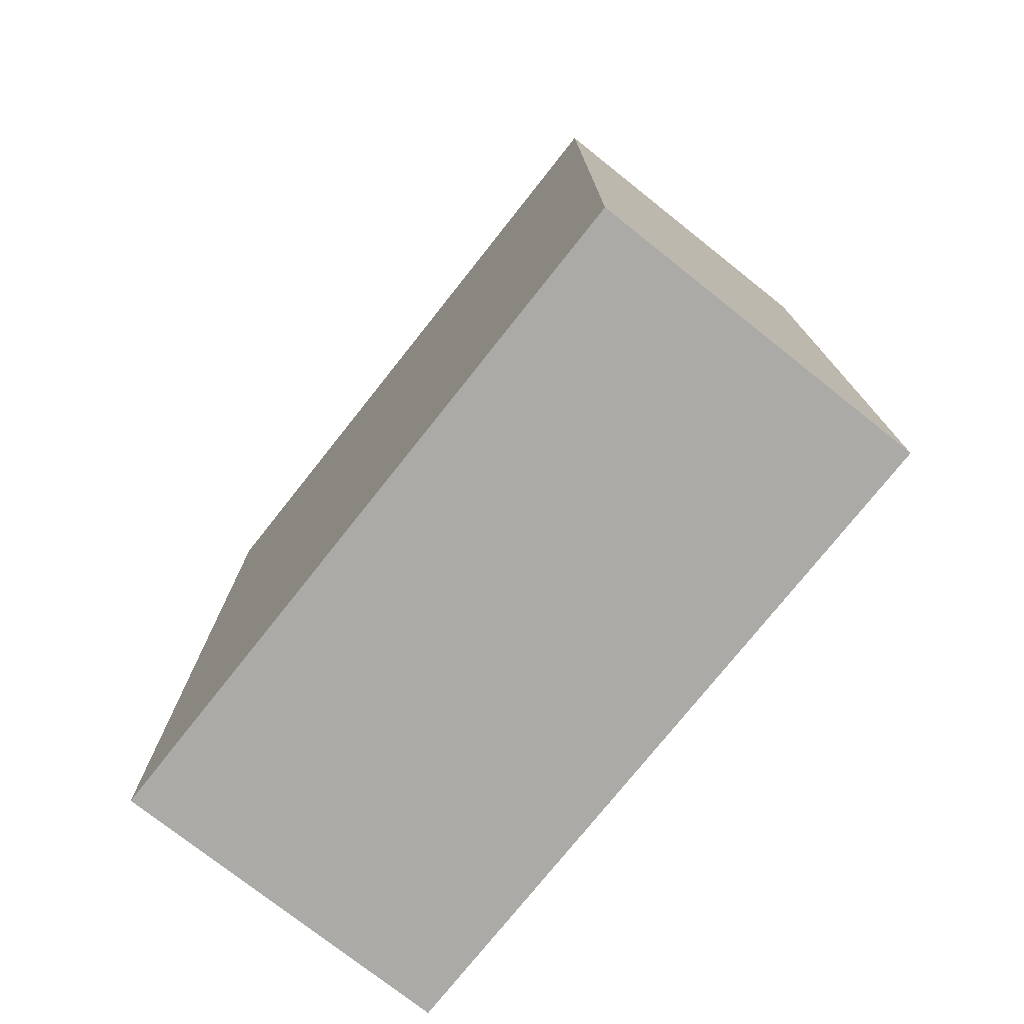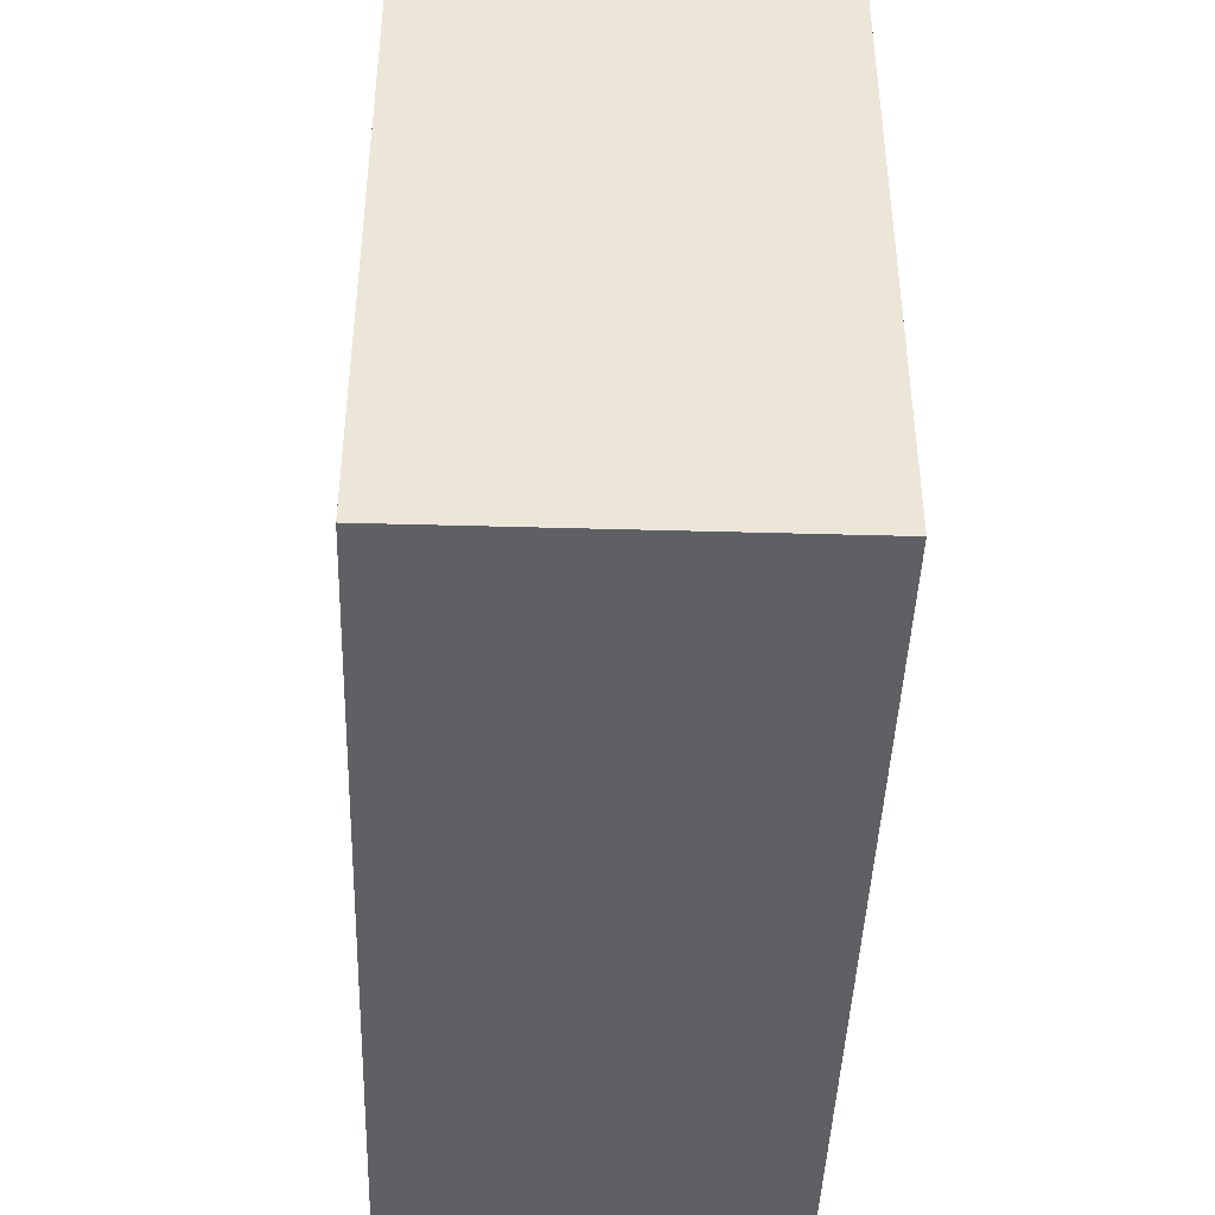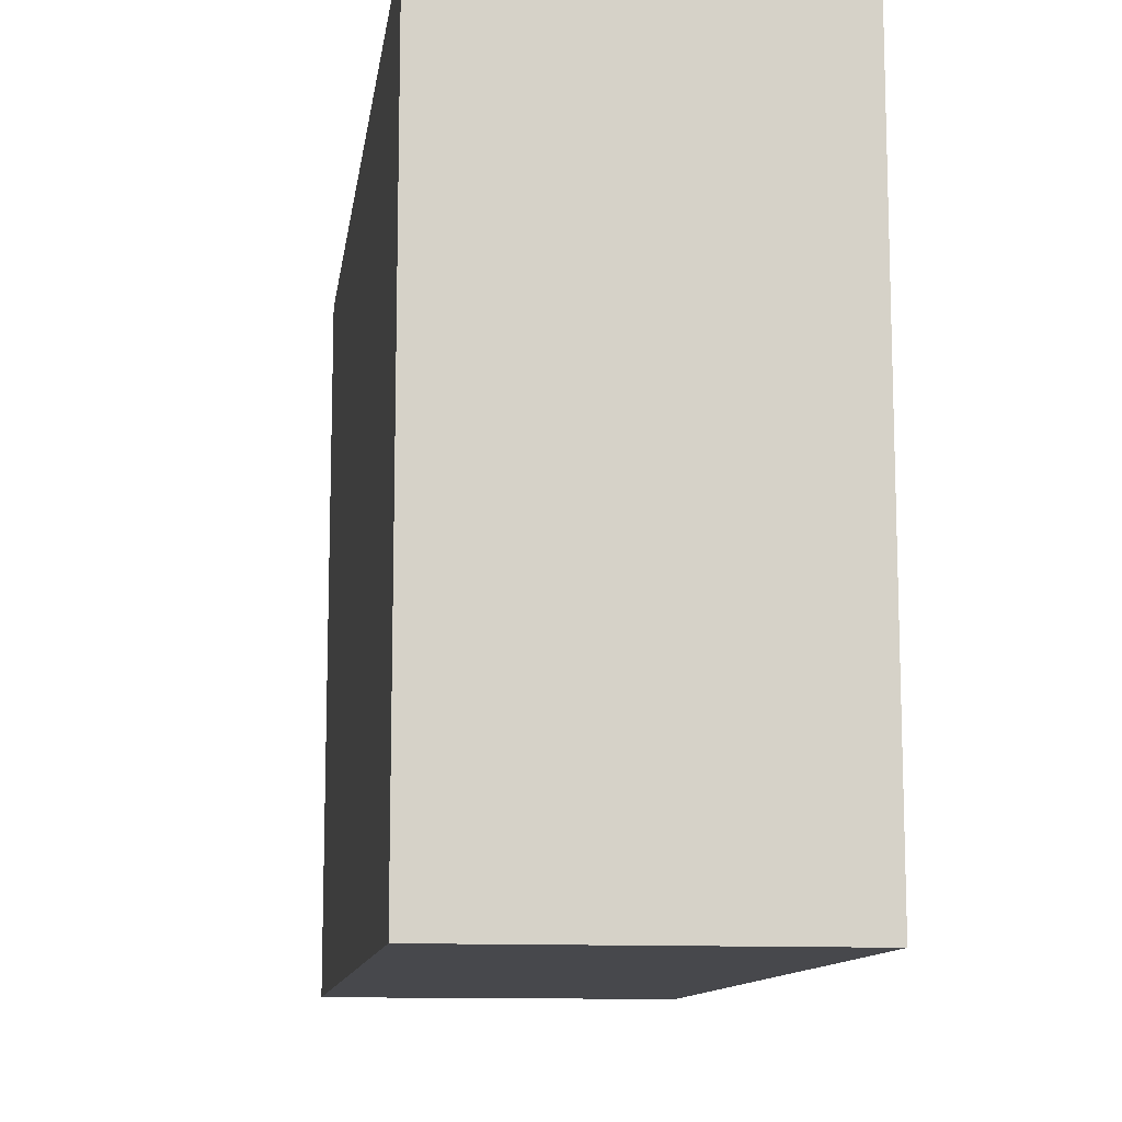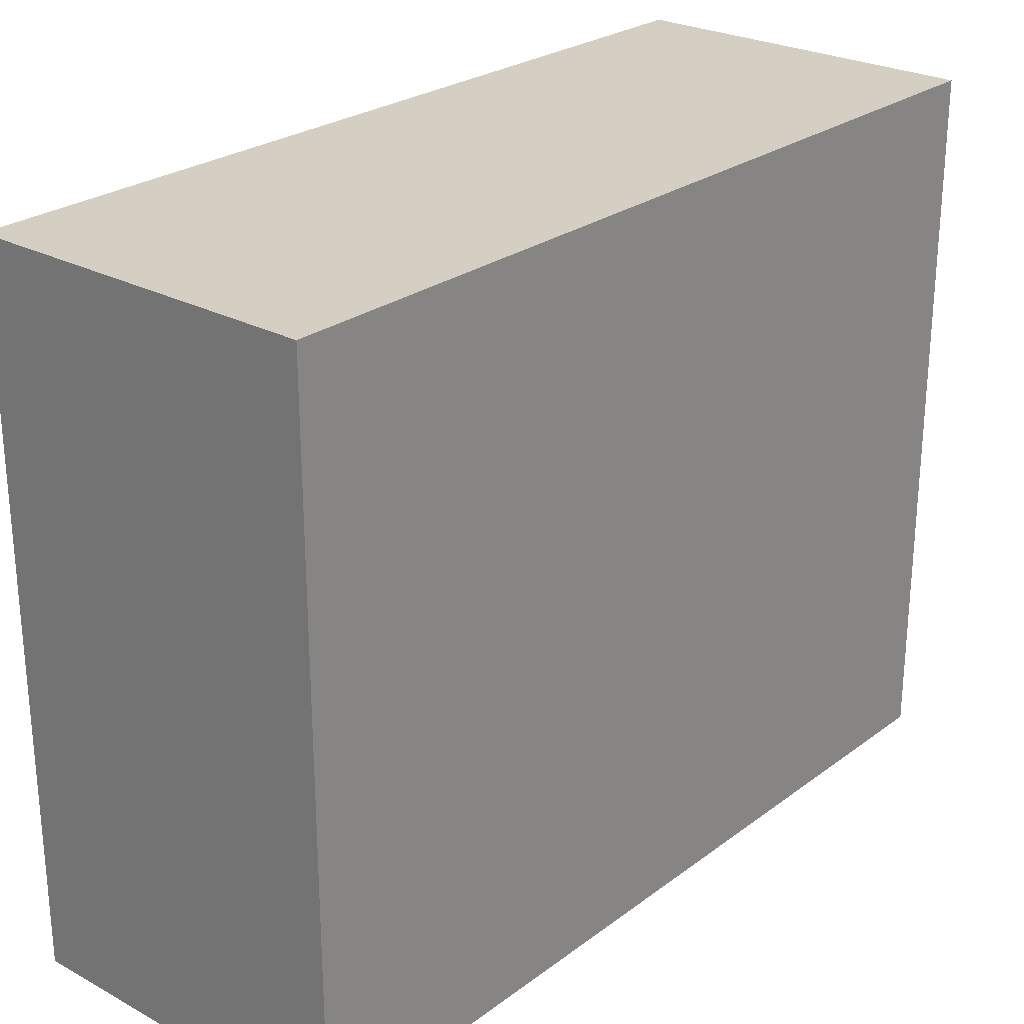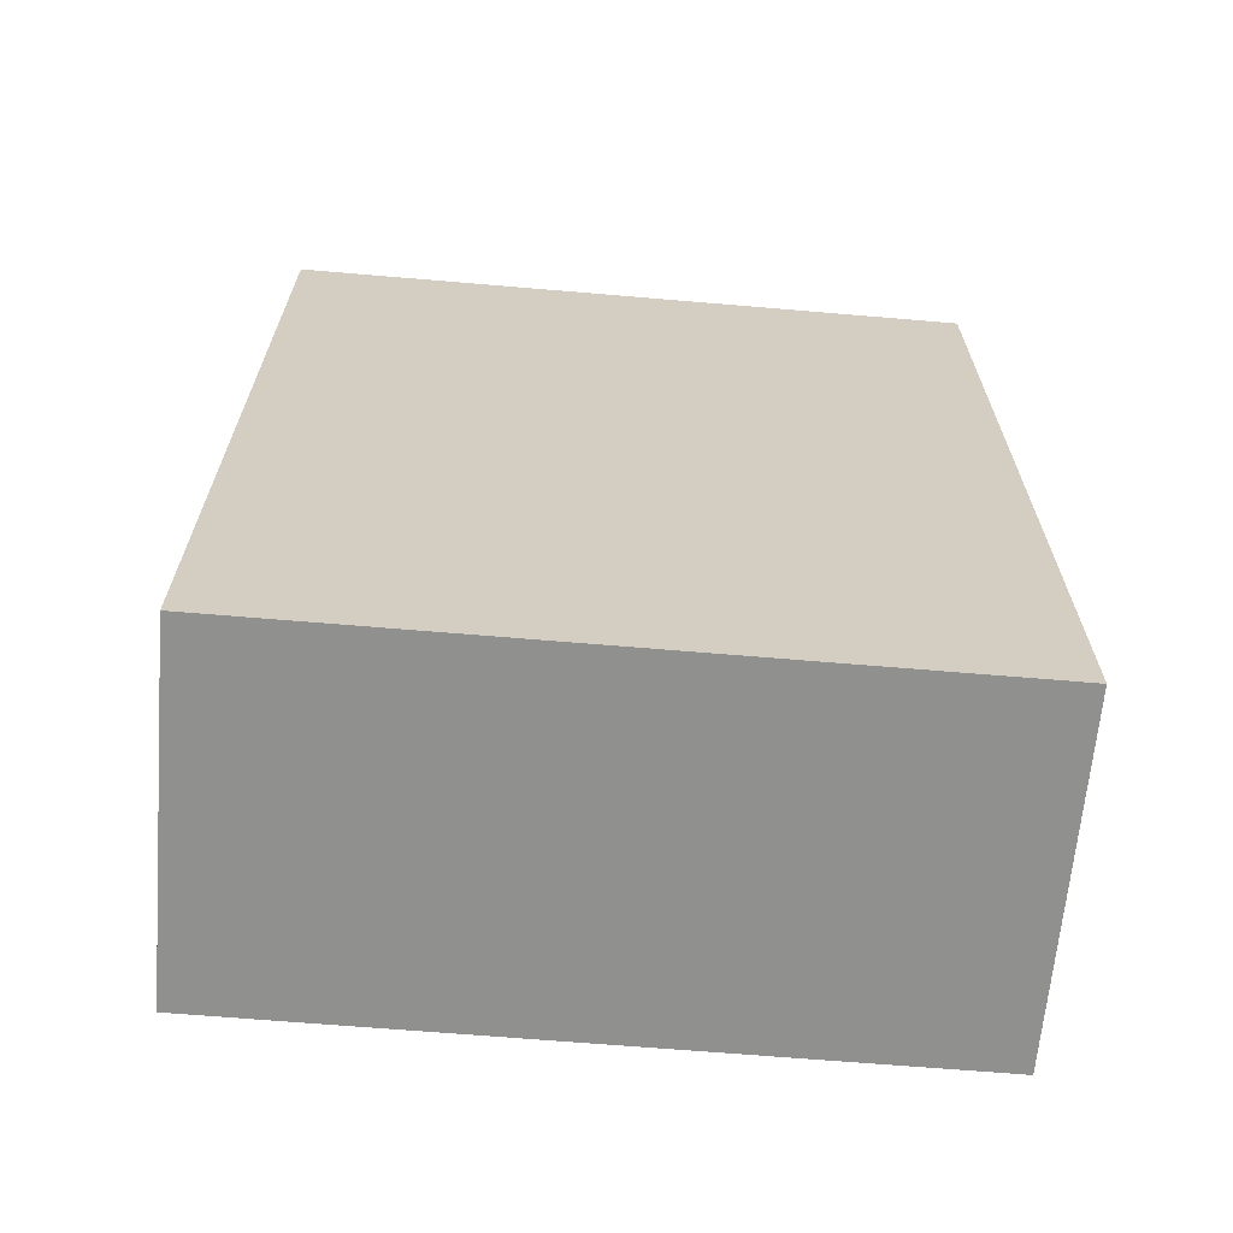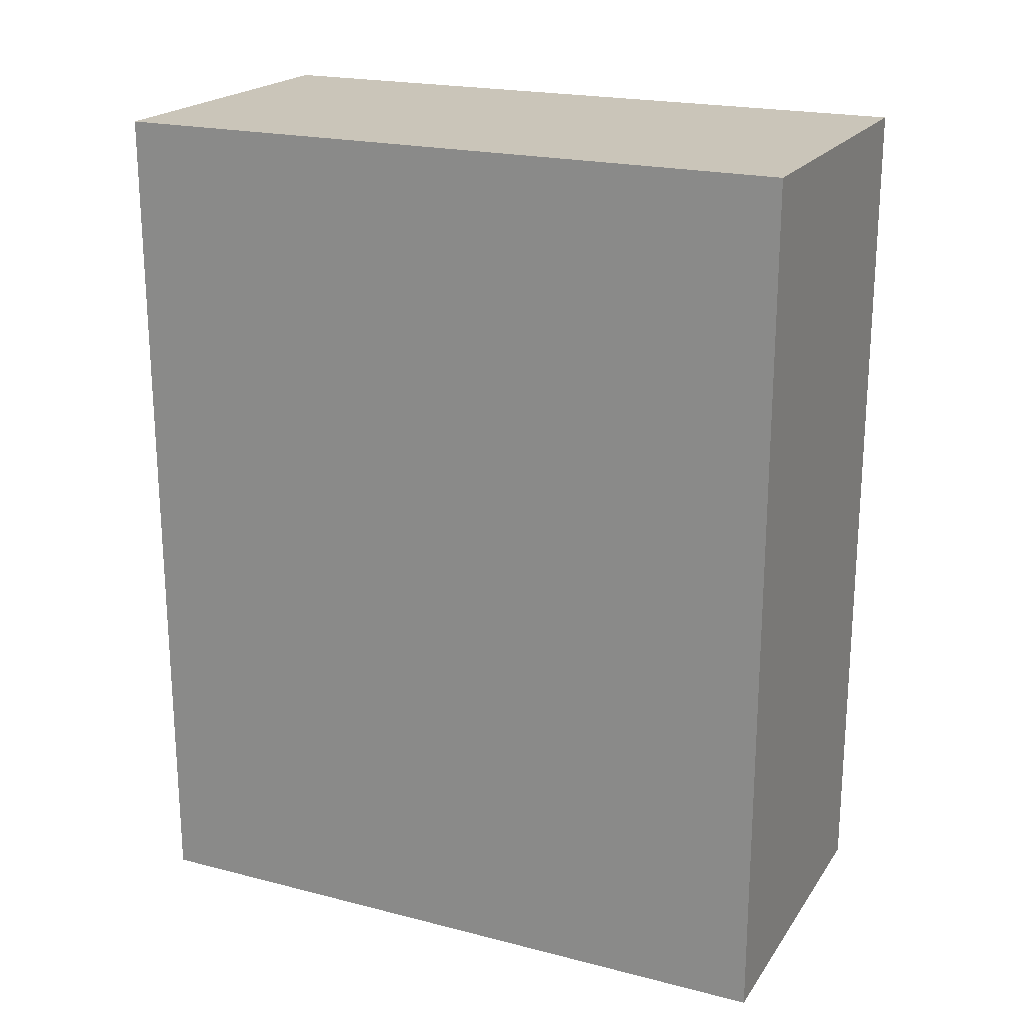
<metadata>
{"format":"obj","ext":"obj","renderer":"f3d","projection":"perspective","resolution":1024,"background":"white","views":[{"elev":-75.7,"azim":141.6,"up":"+Z"},{"elev":-43.4,"azim":178.1,"up":"+Y"},{"elev":-11.6,"azim":-7.9,"up":"+Y"},{"elev":25.8,"azim":40.6,"up":"+Y"},{"elev":-65.5,"azim":85.1,"up":"+Z"},{"elev":20.7,"azim":-65.2,"up":"+Z"}]}
</metadata>
<code>
o Obstacle_D_09
g Obstacle_D_09
v 24.5 0 2.5
v 23.5 0 2.5
v 24.5 2 2.5
v 23.5 2 2.5
v 23.5 0 0
v 23.5 2 0
v 24.5 0 0
v 24.5 2 0
f 3 4 2 1
f 4 6 5 2
f 6 8 7 5
f 8 3 1 7
f 8 6 4 3
f 1 2 5 7

</code>
